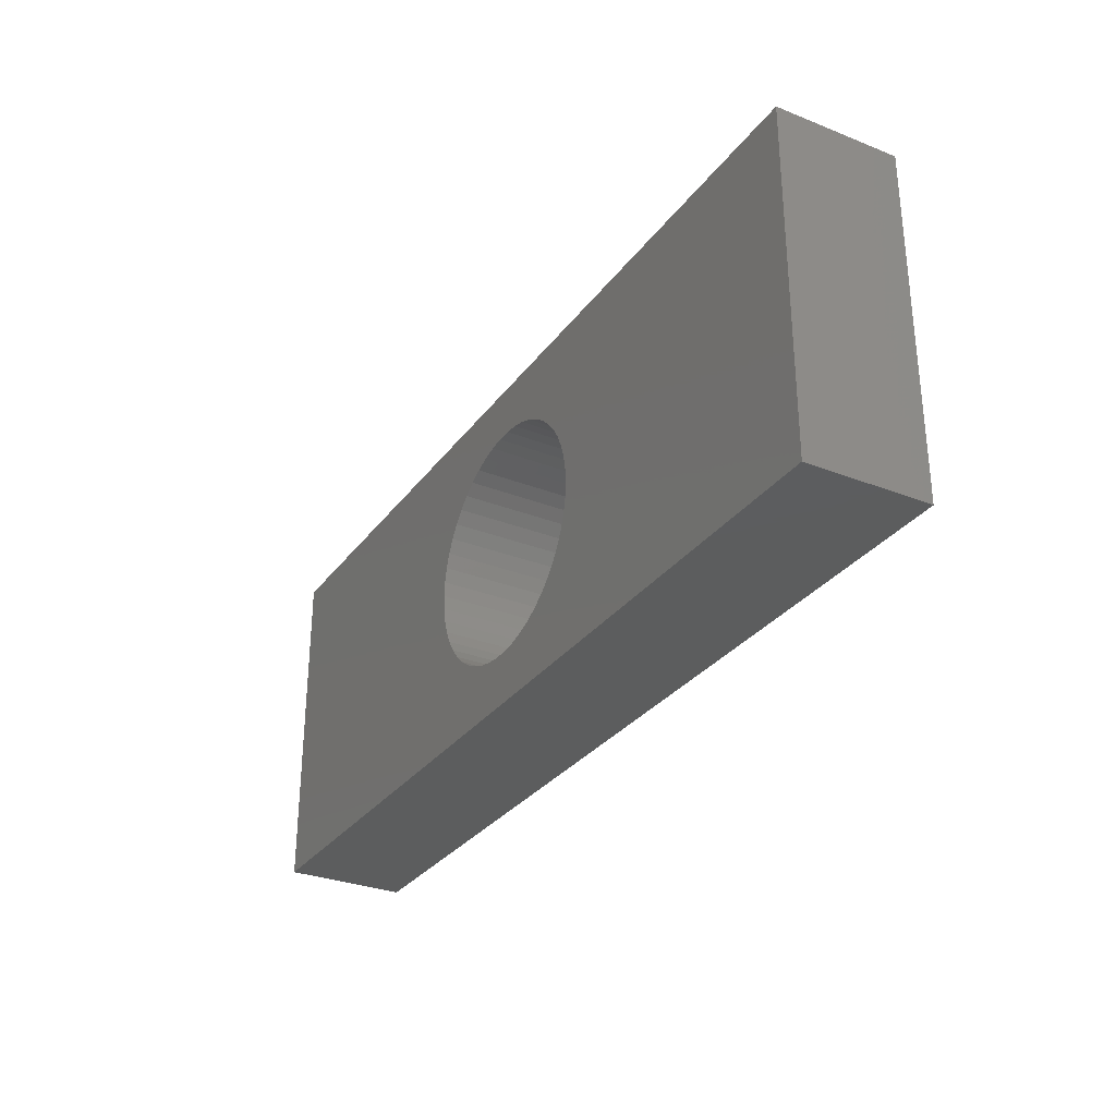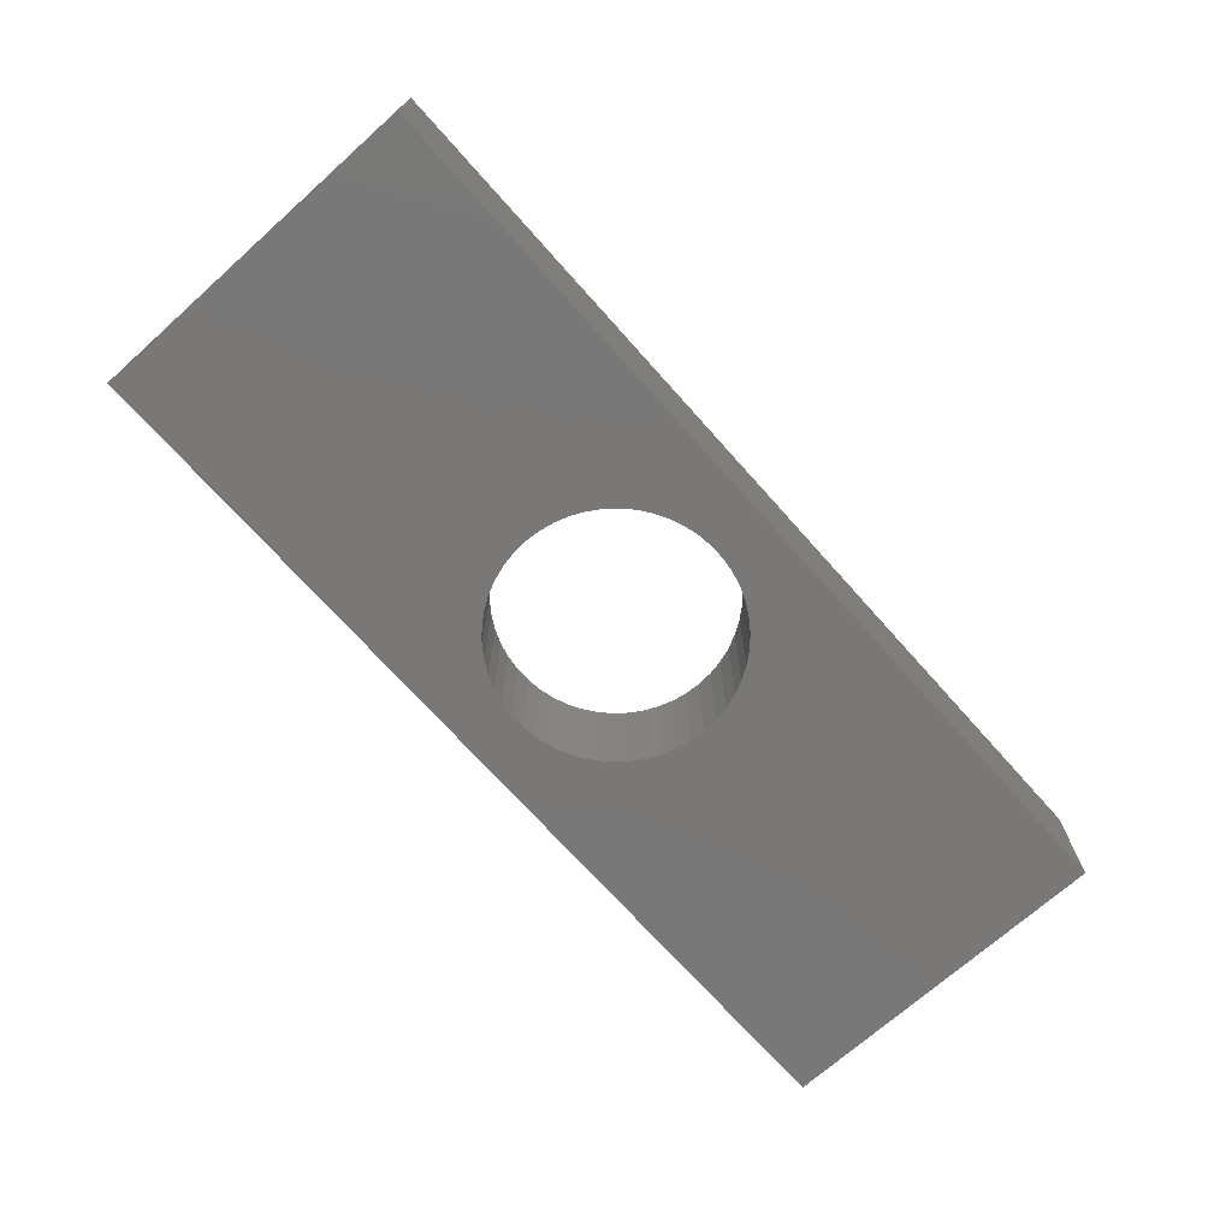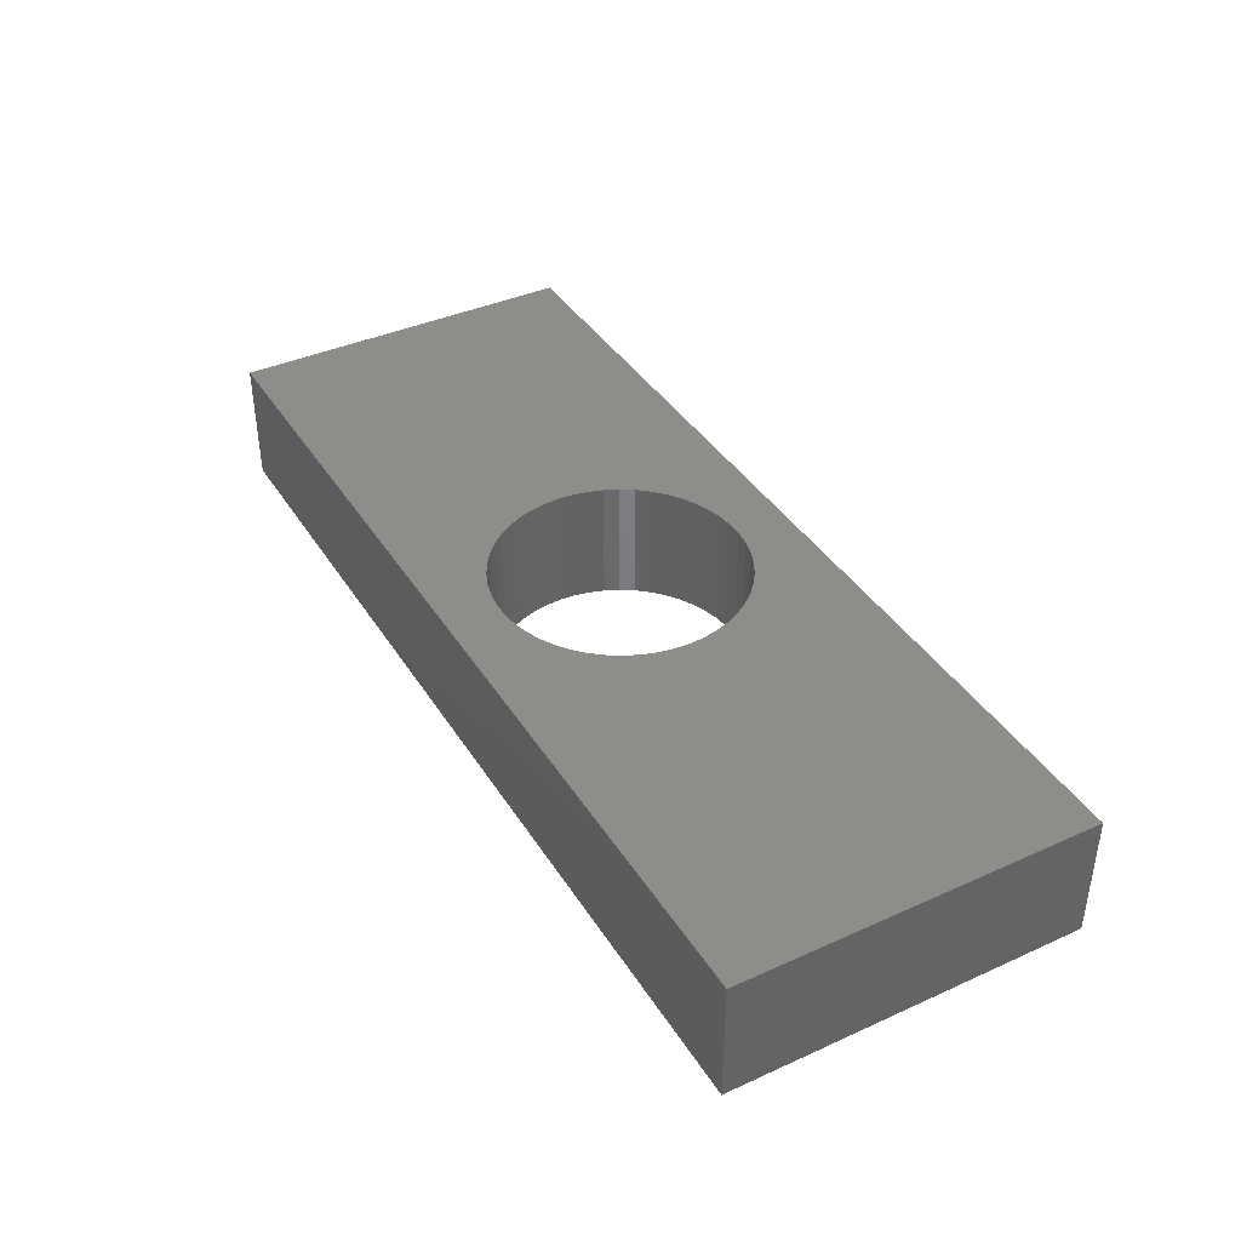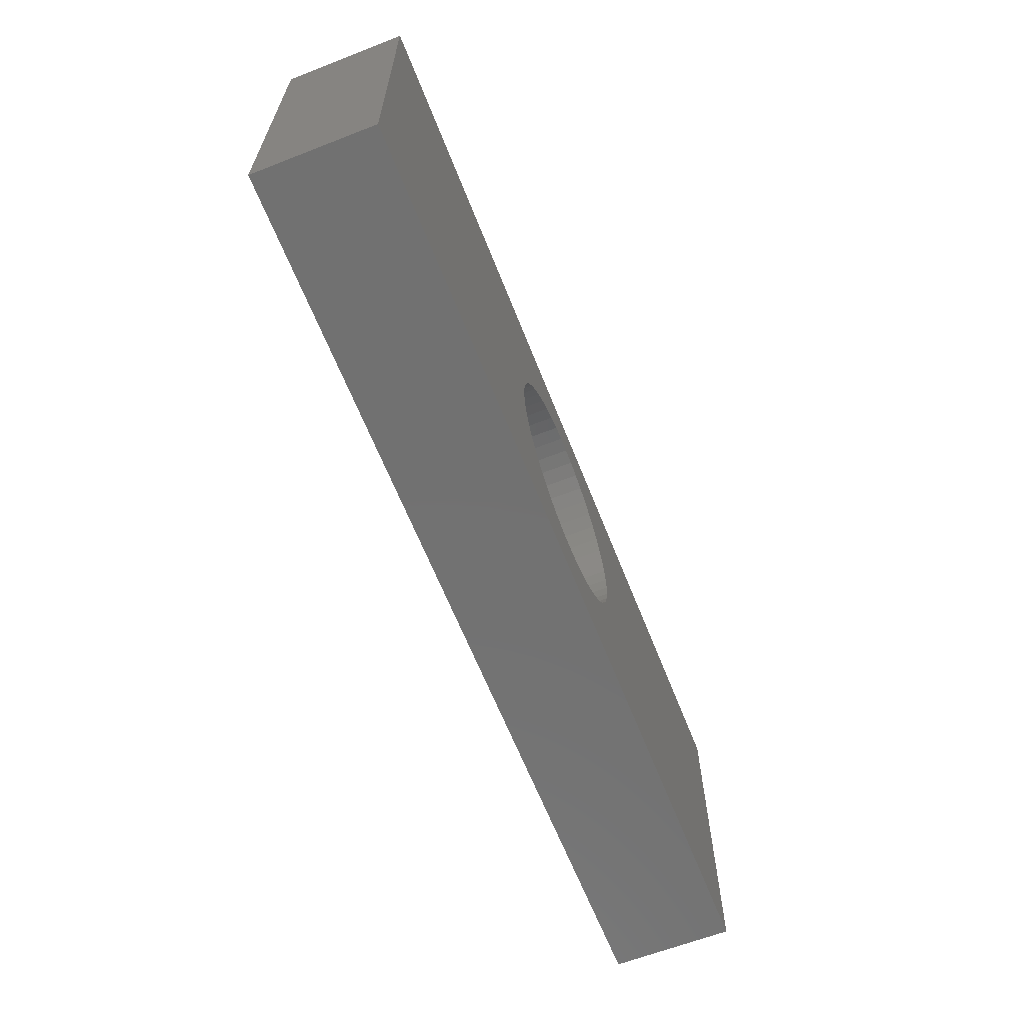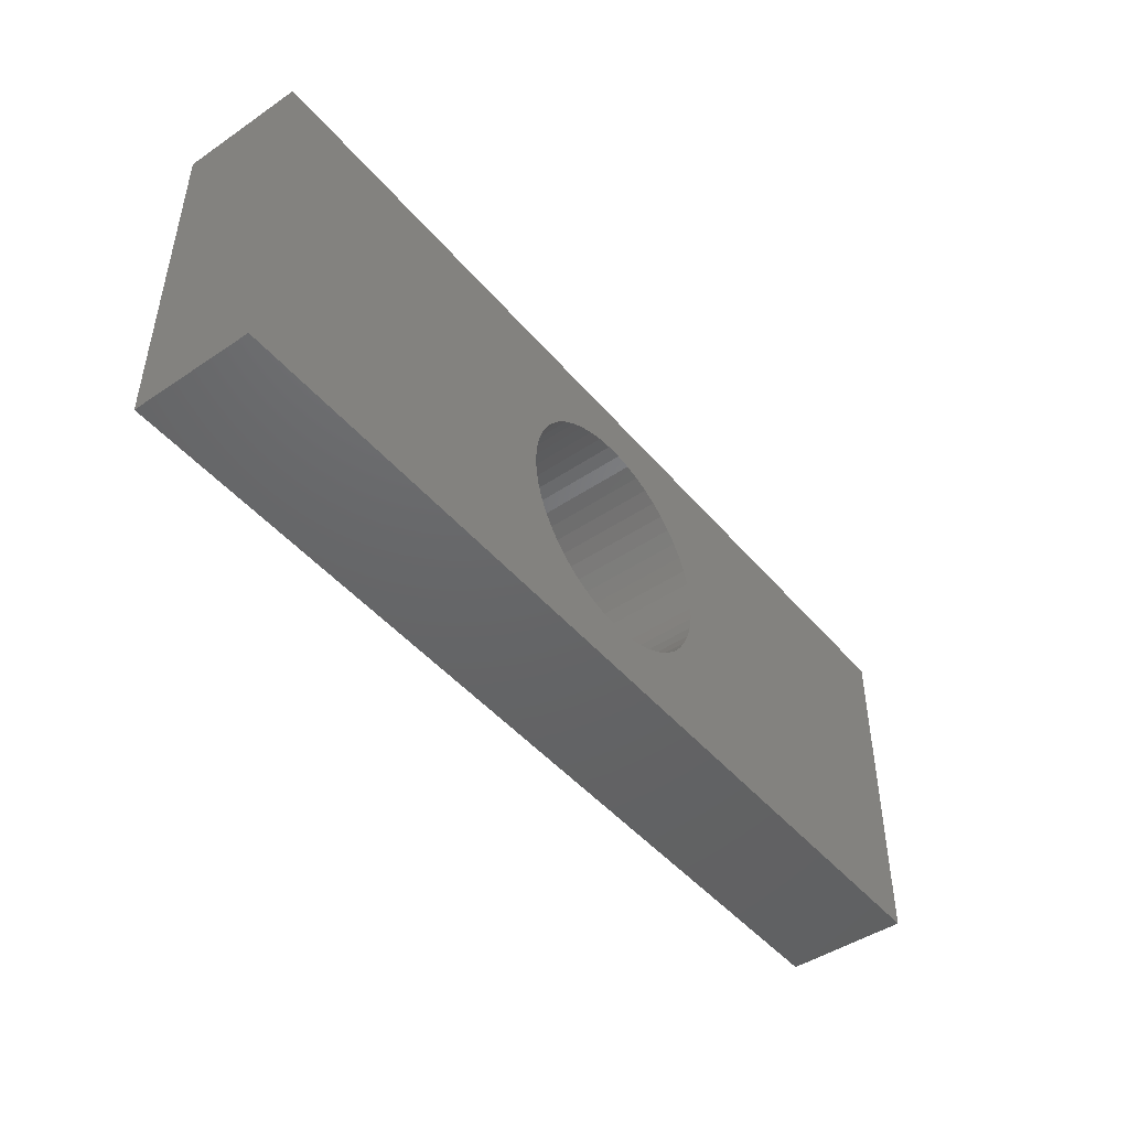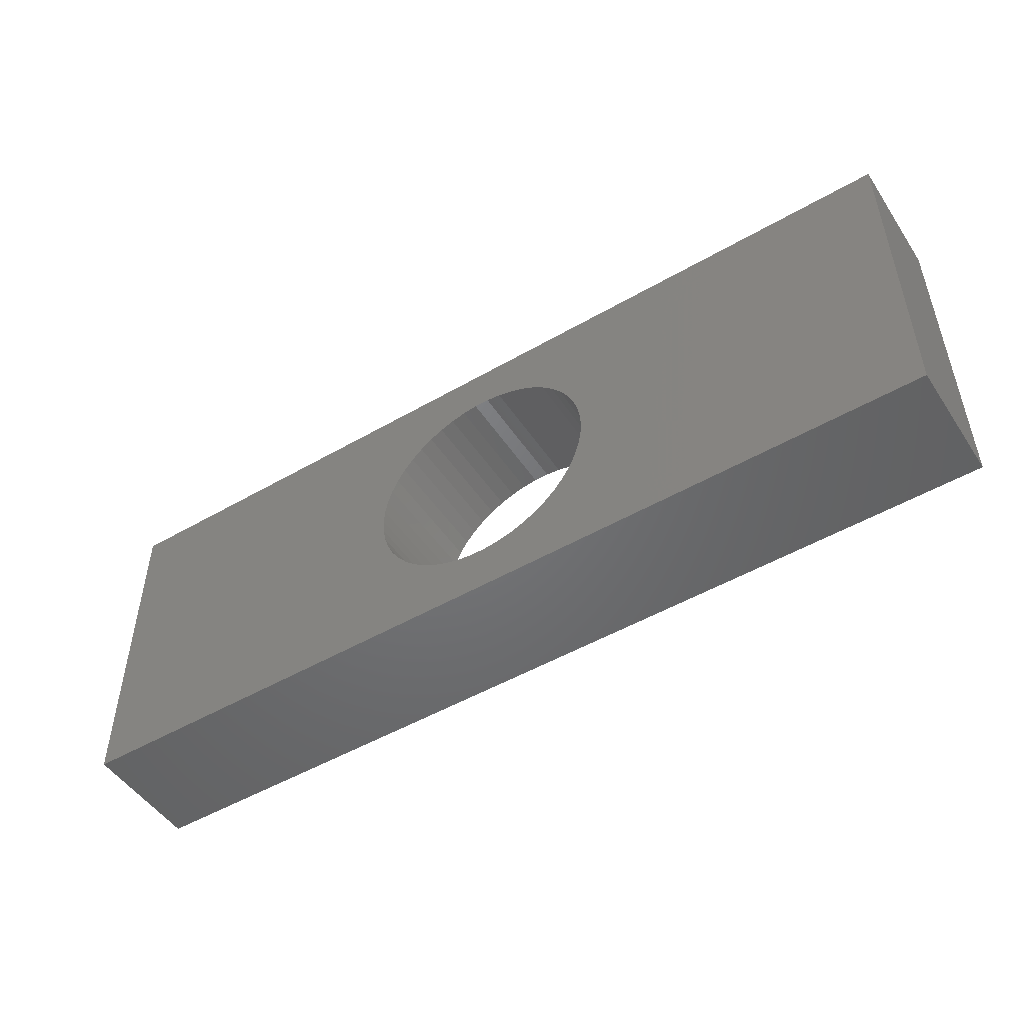
<metadata>
{"format":"stl","ext":"stl","renderer":"f3d","projection":"perspective","resolution":1024,"background":"white","views":[{"elev":-30.3,"azim":60.3,"up":"+Y"},{"elev":-71.2,"azim":-48.3,"up":"+Z"},{"elev":39.6,"azim":60.8,"up":"+Z"},{"elev":-63.4,"azim":-68.5,"up":"+Y"},{"elev":-46.2,"azim":-52.3,"up":"+Y"},{"elev":-49.8,"azim":32.5,"up":"+Y"}]}
</metadata>
<code>
# stl→obj: 198 verts, 396 faces
v -0.8397 -0.4079 -0.01587
v -1.02 -0.4079 0.2222
v -1.02 -0.4079 -0.01587
v -0.8397 -0.4079 0.2222
v -1.02 0.3116 0.2222
v -1.02 0.3116 -0.01587
v -0.5159 -0.4079 -0.01587
v -0.5159 -0.4079 0.2222
v -1.02 -0.4079 -0.03175
v -0.8397 -0.4079 -0.03175
v -0.8757 0.3116 0.2222
v -0.2317 -0.2206 0.2222
v -0.1921 -0.4079 0.2222
v -0.2087 -0.2422 0.2222
v -0.2519 -0.1962 0.2222
v -0.1831 -0.2608 0.2222
v -0.2688 -0.1695 0.2222
v -0.1554 -0.276 0.2222
v -0.2823 -0.1409 0.2222
v -0.126 -0.2877 0.2222
v -0.2921 -0.1108 0.2222
v -0.09534 -0.2955 0.2222
v -0.298 -0.07971 0.2222
v -0.06396 -0.2995 0.2222
v -0.3 -0.04815 0.2222
v -0.6598 0.3116 0.2222
v -0.03233 -0.2995 0.2222
v -0.298 -0.01658 0.2222
v 0.09577 -0.4079 0.2222
v -0.0009558 -0.2955 0.2222
v -0.2921 0.01448 0.2222
v 0.02968 -0.2877 0.2222
v -0.2823 0.04456 0.2222
v 0.05909 -0.276 0.2222
v -0.2688 0.07318 0.2222
v 0.0868 -0.2608 0.2222
v 0.1124 -0.2422 0.2222
v 0.1354 -0.2206 0.2222
v 0.4196 -0.4079 0.2222
v 0.1556 -0.1962 0.2222
v 0.1726 -0.1695 0.2222
v 0.186 -0.1409 0.2222
v -0.264 0.3116 0.2222
v -0.1831 0.1645 0.2222
v -0.1554 0.1797 0.2222
v -0.2087 0.1459 0.2222
v -0.2317 0.1243 0.2222
v -0.2519 0.09989 0.2222
v -0.126 0.1914 0.2222
v 0.1958 -0.1108 0.2222
v -0.09534 0.1992 0.2222
v 0.2017 -0.07971 0.2222
v -0.06396 0.2032 0.2222
v 0.2037 -0.04815 0.2222
v -0.03233 0.2032 0.2222
v 0.7434 -0.4079 0.2222
v 0.1677 0.3116 0.2222
v 0.1556 0.09989 0.2222
v 0.1726 0.07318 0.2222
v 0.1354 0.1243 0.2222
v 0.1124 0.1459 0.2222
v 0.0868 0.1645 0.2222
v 0.05909 0.1797 0.2222
v 0.02968 0.1914 0.2222
v -0.0009558 0.1992 0.2222
v 0.5635 0.3116 0.2222
v 0.2017 -0.01658 0.2222
v 0.1958 0.01448 0.2222
v 0.186 0.04456 0.2222
v 0.7794 0.3116 0.2222
v 0.9233 -0.4079 0.2222
v 0.9233 0.3116 0.2222
v -0.8757 0.3116 -0.01587
v -1.02 0.3116 -0.03175
v -0.1921 -0.4079 -0.01587
v -0.5159 -0.4079 -0.03175
v -0.8757 0.3116 -0.03175
v -0.2317 -0.2206 -0.03175
v -0.1921 -0.4079 -0.03175
v -0.2087 -0.2422 -0.03175
v -0.2519 -0.1962 -0.03175
v -0.1831 -0.2608 -0.03175
v -0.2688 -0.1695 -0.03175
v -0.1554 -0.276 -0.03175
v -0.2823 -0.1409 -0.03175
v -0.126 -0.2877 -0.03175
v -0.2921 -0.1108 -0.03175
v -0.09534 -0.2955 -0.03175
v -0.298 -0.07971 -0.03175
v -0.06396 -0.2995 -0.03175
v -0.3 -0.04815 -0.03175
v -0.6598 0.3116 -0.03175
v -0.03233 -0.2995 -0.03175
v -0.298 -0.01658 -0.03175
v 0.09577 -0.4079 -0.03175
v -0.0009558 -0.2955 -0.03175
v -0.2921 0.01448 -0.03175
v 0.02968 -0.2877 -0.03175
v -0.2823 0.04456 -0.03175
v 0.05909 -0.276 -0.03175
v -0.2688 0.07318 -0.03175
v 0.0868 -0.2608 -0.03175
v 0.1124 -0.2422 -0.03175
v 0.1354 -0.2206 -0.03175
v 0.4196 -0.4079 -0.03175
v 0.1556 -0.1962 -0.03175
v 0.1726 -0.1695 -0.03175
v 0.186 -0.1409 -0.03175
v -0.264 0.3116 -0.03175
v -0.1554 0.1797 -0.03175
v -0.1831 0.1645 -0.03175
v -0.2087 0.1459 -0.03175
v -0.2317 0.1243 -0.03175
v -0.2519 0.09989 -0.03175
v -0.126 0.1914 -0.03175
v 0.1958 -0.1108 -0.03175
v -0.09534 0.1992 -0.03175
v 0.2017 -0.07971 -0.03175
v -0.06396 0.2032 -0.03175
v 0.2037 -0.04815 -0.03175
v -0.03233 0.2032 -0.03175
v 0.7434 -0.4079 -0.03175
v 0.1677 0.3116 -0.03175
v 0.1726 0.07318 -0.03175
v 0.1556 0.09989 -0.03175
v 0.1354 0.1243 -0.03175
v 0.1124 0.1459 -0.03175
v 0.0868 0.1645 -0.03175
v 0.05909 0.1797 -0.03175
v 0.02968 0.1914 -0.03175
v -0.0009558 0.1992 -0.03175
v 0.5635 0.3116 -0.03175
v 0.2017 -0.01658 -0.03175
v 0.1958 0.01448 -0.03175
v 0.186 0.04456 -0.03175
v 0.7794 0.3116 -0.03175
v 0.9233 -0.4079 -0.03175
v 0.9233 0.3116 -0.03175
v -0.6598 0.3116 -0.01587
v 0.09577 -0.4079 -0.01587
v -0.264 0.3116 -0.01587
v 0.4196 -0.4079 -0.01587
v 0.1677 0.3116 -0.01587
v 0.7434 -0.4079 -0.01587
v 0.5635 0.3116 -0.01587
v 0.9233 -0.4079 -0.01587
v 0.7794 0.3116 -0.01587
v 0.9233 0.3116 -0.01587
v 0.2017 -0.01658 -0.01587
v 0.2037 -0.04815 -0.01587
v 0.1958 0.01448 -0.01587
v 0.186 0.04456 -0.01587
v 0.1726 0.07318 -0.01587
v 0.1556 0.09989 -0.01587
v 0.1354 0.1243 -0.01587
v 0.1124 0.1459 -0.01587
v 0.0868 0.1645 -0.01587
v 0.05909 0.1797 -0.01587
v 0.02968 0.1914 -0.01587
v -0.0009558 0.1992 -0.01587
v -0.03233 0.2032 -0.01587
v -0.06396 0.2032 -0.01587
v -0.09534 0.1992 -0.01587
v -0.126 0.1914 -0.01587
v -0.1554 0.1797 -0.01587
v -0.1831 0.1645 -0.01587
v -0.2087 0.1459 -0.01587
v -0.2317 0.1243 -0.01587
v -0.2519 0.09989 -0.01587
v -0.2688 0.07318 -0.01587
v -0.2823 0.04456 -0.01587
v -0.2921 0.01448 -0.01587
v -0.298 -0.01658 -0.01587
v -0.3 -0.04815 -0.01587
v -0.298 -0.07971 -0.01587
v -0.2921 -0.1108 -0.01587
v -0.2823 -0.1409 -0.01587
v -0.2688 -0.1695 -0.01587
v -0.2519 -0.1962 -0.01587
v -0.2317 -0.2206 -0.01587
v -0.2087 -0.2422 -0.01587
v -0.1831 -0.2608 -0.01587
v -0.1554 -0.276 -0.01587
v -0.126 -0.2877 -0.01587
v -0.09534 -0.2955 -0.01587
v -0.06396 -0.2995 -0.01587
v -0.03233 -0.2995 -0.01587
v -0.0009558 -0.2955 -0.01587
v 0.02968 -0.2877 -0.01587
v 0.05909 -0.276 -0.01587
v 0.0868 -0.2608 -0.01587
v 0.1124 -0.2422 -0.01587
v 0.1354 -0.2206 -0.01587
v 0.1556 -0.1962 -0.01587
v 0.1726 -0.1695 -0.01587
v 0.186 -0.1409 -0.01587
v 0.1958 -0.1108 -0.01587
v 0.2017 -0.07971 -0.01587
f 1 2 3
f 1 4 2
f 3 5 6
f 3 2 5
f 7 4 1
f 7 8 4
f 1 3 9
f 1 9 10
f 11 2 4
f 11 5 2
f 12 8 13
f 14 12 13
f 15 8 12
f 16 14 13
f 17 8 15
f 18 16 13
f 19 8 17
f 20 18 13
f 21 8 19
f 22 20 13
f 23 8 21
f 24 22 13
f 25 4 8
f 25 8 23
f 26 4 25
f 26 11 4
f 27 24 13
f 28 26 25
f 29 27 13
f 30 27 29
f 31 26 28
f 32 30 29
f 33 26 31
f 34 32 29
f 35 26 33
f 36 34 29
f 37 36 29
f 38 37 29
f 39 38 29
f 39 40 38
f 39 41 40
f 42 41 39
f 43 26 35
f 43 44 45
f 43 46 44
f 43 47 46
f 43 48 47
f 43 35 48
f 49 43 45
f 50 42 39
f 51 43 49
f 52 50 39
f 53 43 51
f 54 52 39
f 55 43 53
f 56 54 39
f 57 58 59
f 57 60 58
f 57 61 60
f 57 62 61
f 57 63 62
f 57 64 63
f 57 65 64
f 57 55 65
f 57 43 55
f 66 67 54
f 66 68 67
f 66 69 68
f 66 59 69
f 66 57 59
f 66 54 56
f 70 56 71
f 70 66 56
f 72 70 71
f 6 11 73
f 6 5 11
f 3 6 74
f 3 74 9
f 75 8 7
f 75 13 8
f 7 1 10
f 7 10 76
f 77 10 9
f 77 9 74
f 78 79 76
f 80 79 78
f 81 78 76
f 82 79 80
f 83 81 76
f 84 79 82
f 85 83 76
f 86 79 84
f 87 85 76
f 88 79 86
f 89 87 76
f 90 79 88
f 91 76 10
f 91 89 76
f 92 91 10
f 92 10 77
f 93 79 90
f 94 91 92
f 95 79 93
f 96 95 93
f 97 94 92
f 98 95 96
f 99 97 92
f 100 95 98
f 101 99 92
f 102 95 100
f 103 95 102
f 104 95 103
f 105 95 104
f 105 104 106
f 105 106 107
f 108 105 107
f 109 101 92
f 109 110 111
f 109 111 112
f 109 112 113
f 109 113 114
f 109 114 101
f 115 110 109
f 116 105 108
f 117 115 109
f 118 105 116
f 119 117 109
f 120 105 118
f 121 119 109
f 122 105 120
f 123 124 125
f 123 125 126
f 123 126 127
f 123 127 128
f 123 128 129
f 123 129 130
f 123 130 131
f 123 131 121
f 123 121 109
f 132 120 133
f 132 133 134
f 132 134 135
f 132 135 124
f 132 124 123
f 132 122 120
f 136 137 122
f 136 122 132
f 138 137 136
f 73 26 139
f 73 11 26
f 140 13 75
f 140 29 13
f 139 43 141
f 139 26 43
f 142 29 140
f 142 39 29
f 141 57 143
f 141 43 57
f 144 39 142
f 144 56 39
f 143 66 145
f 143 57 66
f 146 56 144
f 146 71 56
f 145 70 147
f 145 66 70
f 148 71 146
f 148 72 71
f 147 72 148
f 147 70 72
f 149 150 54
f 149 54 67
f 151 67 68
f 151 149 67
f 152 68 69
f 152 151 68
f 153 69 59
f 153 152 69
f 154 59 58
f 154 153 59
f 155 58 60
f 155 154 58
f 156 60 61
f 156 155 60
f 157 61 62
f 157 156 61
f 158 62 63
f 158 157 62
f 159 63 64
f 159 158 63
f 160 64 65
f 160 159 64
f 161 65 55
f 161 160 65
f 162 55 53
f 162 53 51
f 162 161 55
f 163 162 51
f 164 51 49
f 164 49 45
f 164 163 51
f 165 164 45
f 166 45 44
f 166 165 45
f 167 44 46
f 167 166 44
f 168 46 47
f 168 167 46
f 169 47 48
f 169 168 47
f 170 48 35
f 170 169 48
f 171 35 33
f 171 170 35
f 172 33 31
f 172 171 33
f 173 31 28
f 173 172 31
f 174 173 28
f 174 28 25
f 174 25 23
f 175 174 23
f 175 23 21
f 176 175 21
f 177 176 21
f 177 21 19
f 178 177 19
f 178 19 17
f 178 17 15
f 179 178 15
f 180 179 15
f 180 15 12
f 181 12 14
f 181 180 12
f 182 14 16
f 182 16 18
f 182 181 14
f 183 182 18
f 184 18 20
f 184 183 18
f 185 20 22
f 185 22 24
f 185 184 20
f 186 185 24
f 187 24 27
f 187 186 24
f 188 27 30
f 188 30 32
f 188 187 27
f 189 188 32
f 190 32 34
f 190 189 32
f 191 34 36
f 191 36 37
f 191 190 34
f 192 191 37
f 193 37 38
f 193 38 40
f 193 192 37
f 194 193 40
f 195 40 41
f 195 194 40
f 196 41 42
f 196 195 41
f 197 42 50
f 197 196 42
f 198 197 50
f 198 50 52
f 150 198 52
f 150 52 54
f 6 73 77
f 6 77 74
f 75 7 76
f 75 76 79
f 73 139 92
f 73 92 77
f 140 75 79
f 140 79 95
f 139 141 109
f 139 109 92
f 142 140 95
f 142 95 105
f 141 143 123
f 141 123 109
f 144 142 105
f 144 105 122
f 143 145 132
f 143 132 123
f 146 144 122
f 146 122 137
f 145 147 136
f 145 136 132
f 148 146 137
f 148 137 138
f 147 148 138
f 147 138 136
f 149 120 150
f 149 133 120
f 151 134 133
f 151 133 149
f 152 135 134
f 152 134 151
f 153 124 135
f 153 135 152
f 154 125 124
f 154 124 153
f 155 126 125
f 155 125 154
f 156 127 126
f 156 126 155
f 157 128 127
f 157 127 156
f 158 129 128
f 158 128 157
f 159 130 129
f 159 129 158
f 160 131 130
f 160 130 159
f 161 121 131
f 161 131 160
f 162 119 121
f 162 121 161
f 163 117 119
f 163 119 162
f 164 115 117
f 164 117 163
f 165 110 115
f 165 115 164
f 166 111 110
f 166 110 165
f 167 112 111
f 167 111 166
f 168 113 112
f 168 112 167
f 169 114 113
f 169 113 168
f 170 101 114
f 170 114 169
f 171 99 101
f 171 101 170
f 172 97 99
f 172 99 171
f 173 94 97
f 173 97 172
f 174 94 173
f 174 91 94
f 175 91 174
f 175 89 91
f 176 89 175
f 176 87 89
f 177 87 176
f 177 85 87
f 178 85 177
f 178 83 85
f 179 83 178
f 179 81 83
f 180 81 179
f 180 78 81
f 181 80 78
f 181 78 180
f 182 82 80
f 182 80 181
f 183 84 82
f 183 82 182
f 184 86 84
f 184 84 183
f 185 88 86
f 185 86 184
f 186 90 88
f 186 88 185
f 187 93 90
f 187 90 186
f 188 96 93
f 188 93 187
f 189 98 96
f 189 96 188
f 190 100 98
f 190 98 189
f 191 102 100
f 191 100 190
f 192 103 102
f 192 102 191
f 193 104 103
f 193 103 192
f 194 106 104
f 194 104 193
f 195 107 106
f 195 106 194
f 196 108 107
f 196 107 195
f 197 116 108
f 197 108 196
f 198 116 197
f 198 118 116
f 150 118 198
f 150 120 118

</code>
